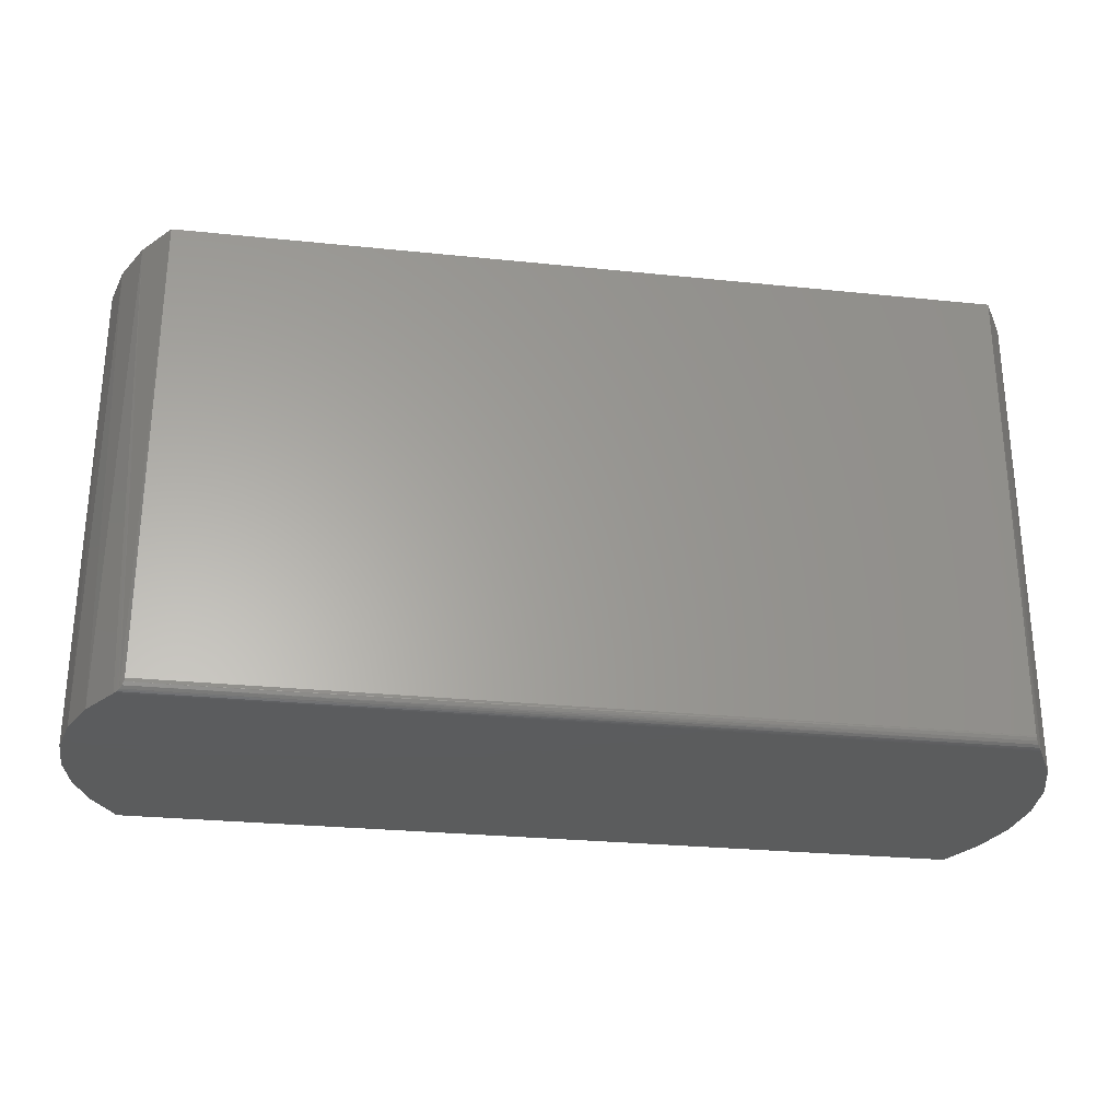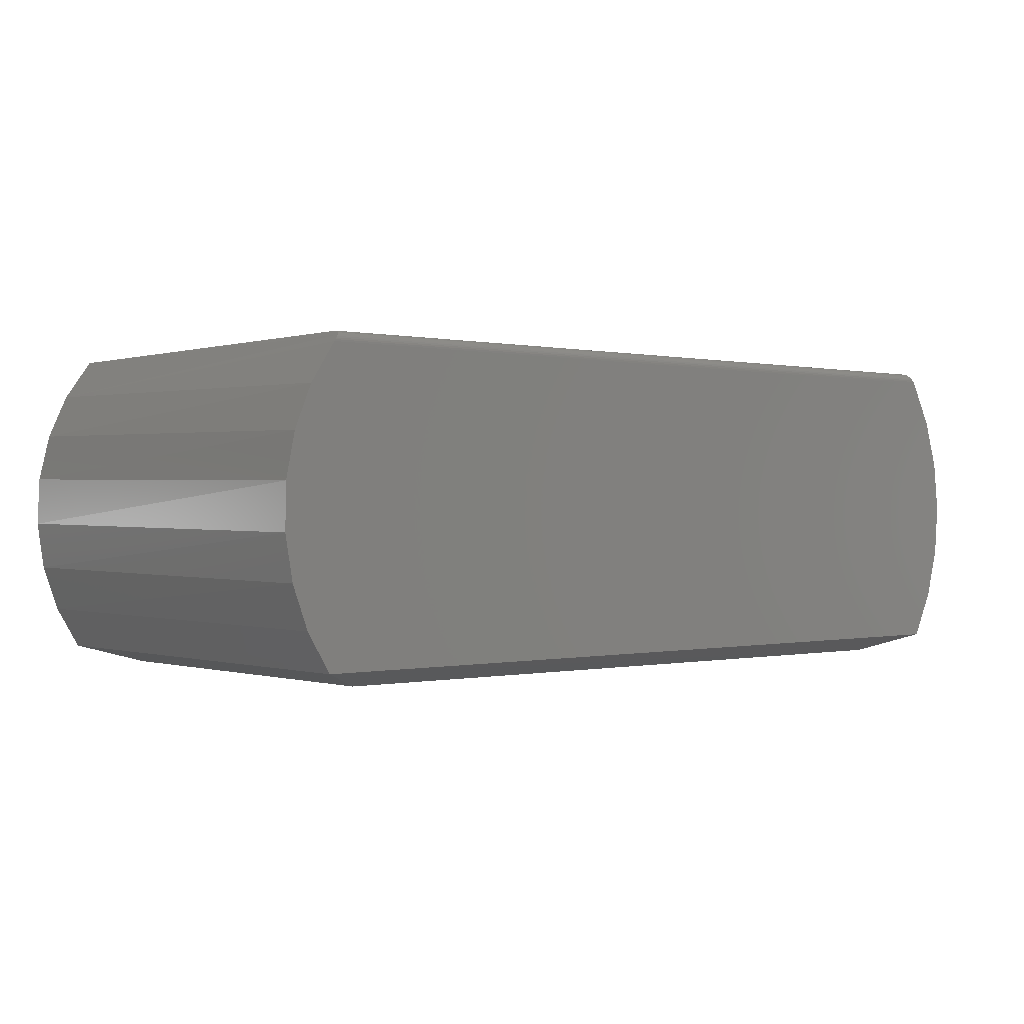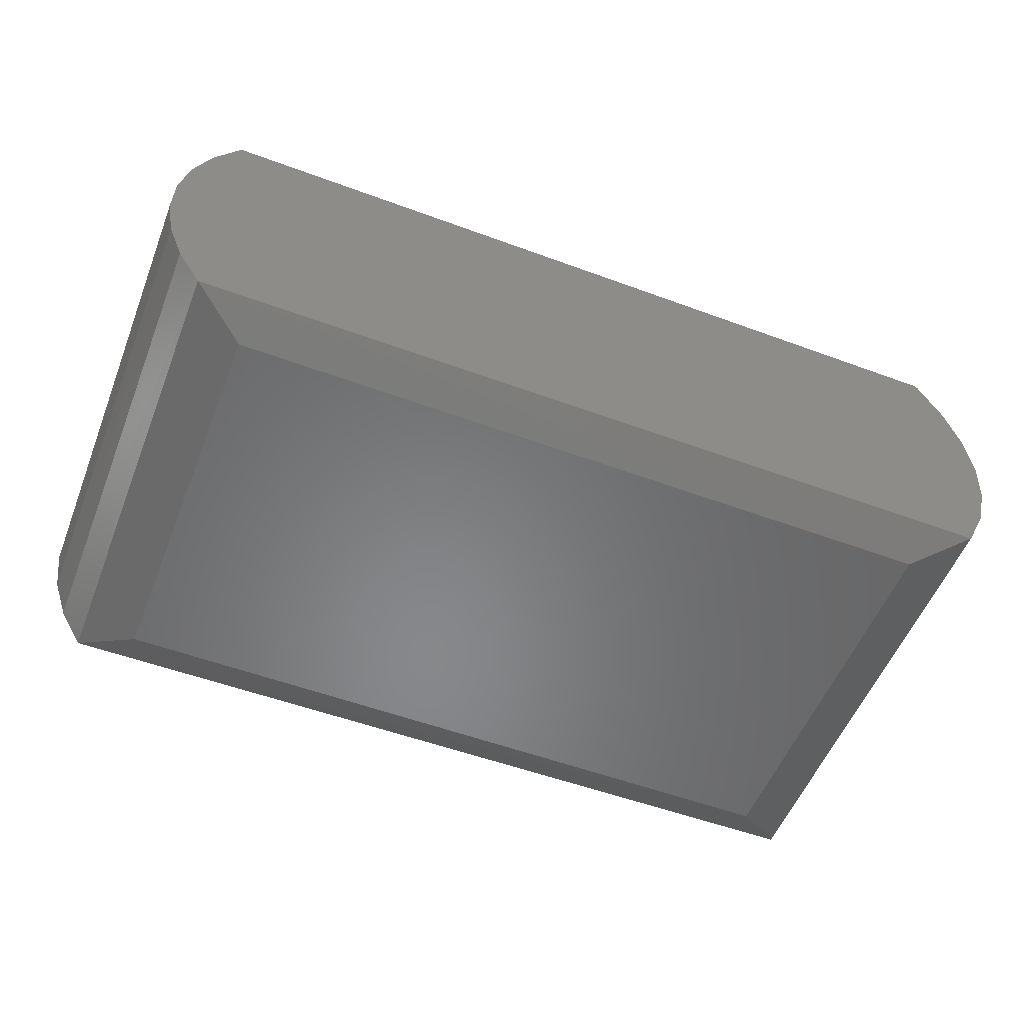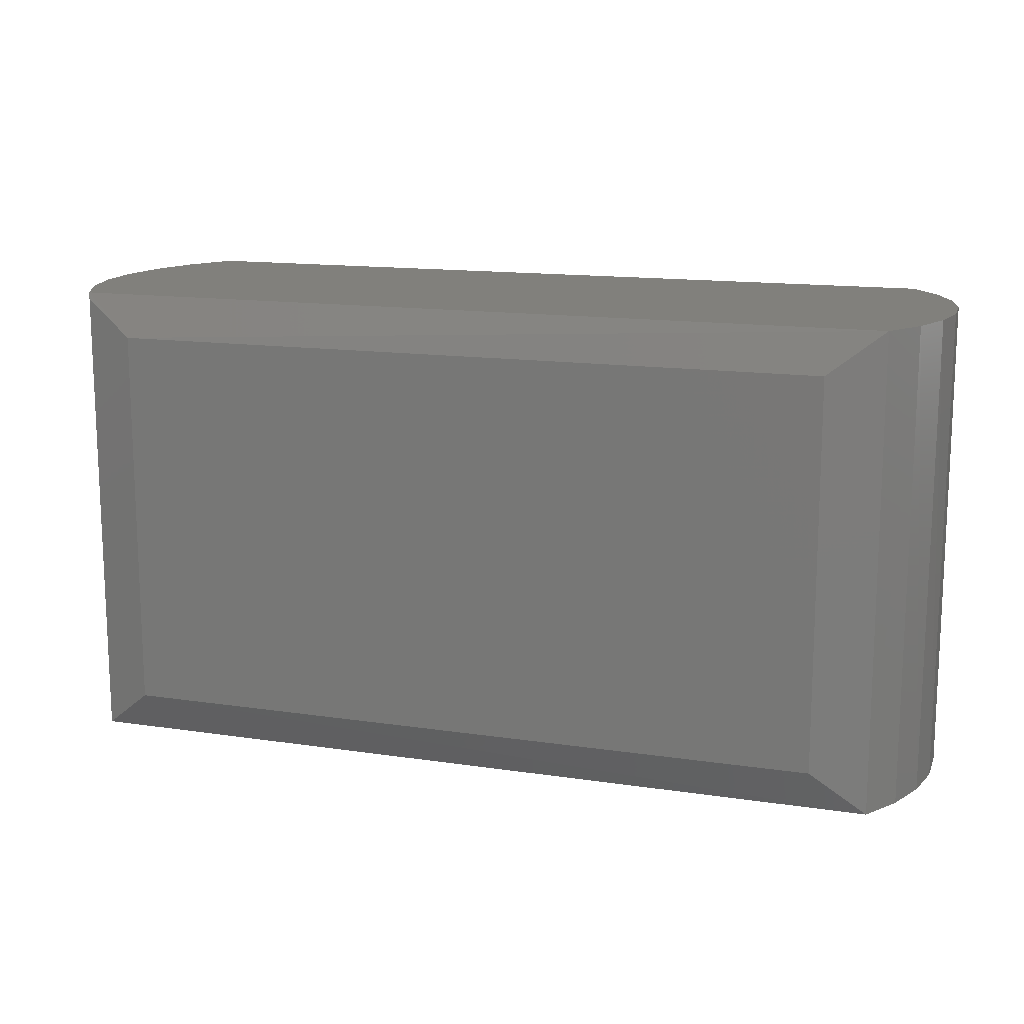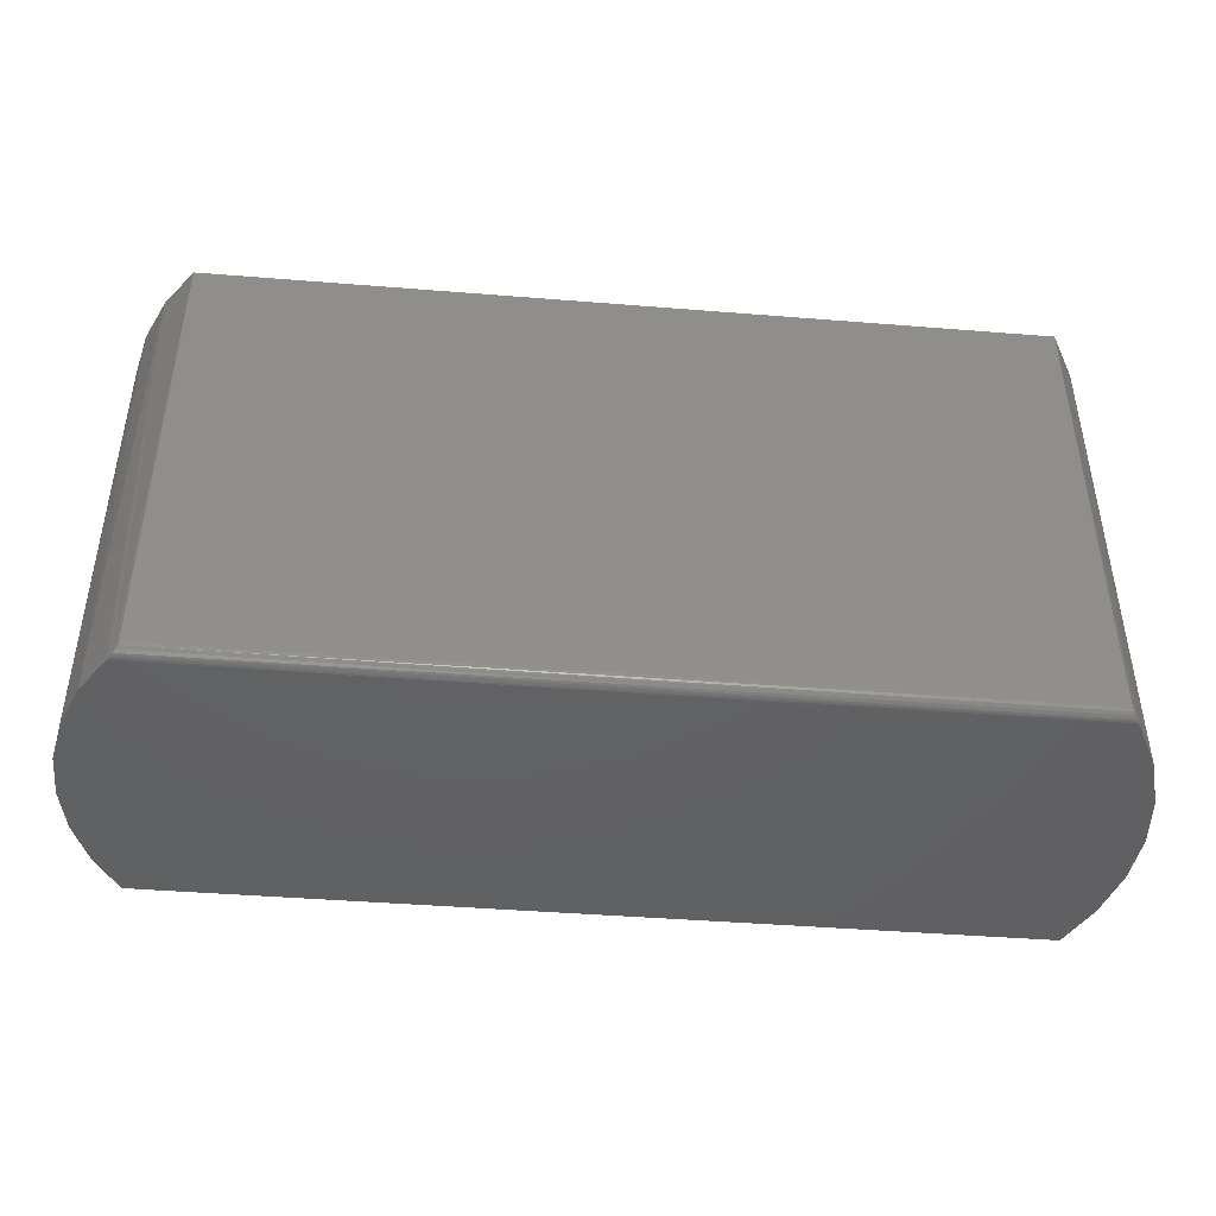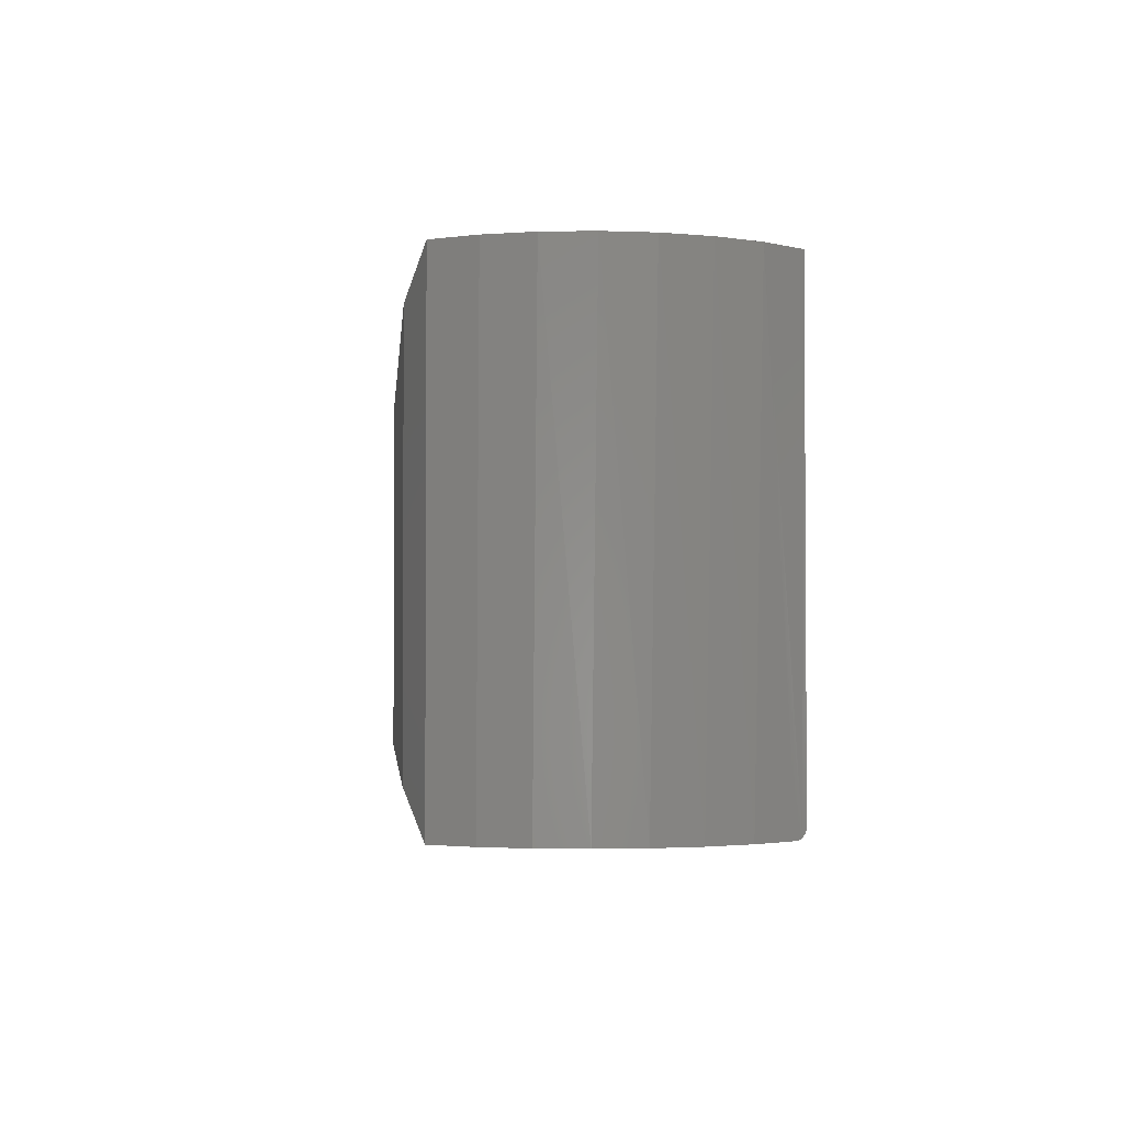
<metadata>
{"format":"stl","ext":"stl","renderer":"f3d","projection":"perspective","resolution":1024,"background":"white","views":[{"elev":-27.5,"azim":-9.0,"up":"+Y"},{"elev":-0.1,"azim":-40.2,"up":"+Z"},{"elev":-54.4,"azim":-21.4,"up":"+Z"},{"elev":14.1,"azim":-161.7,"up":"+Y"},{"elev":-44.0,"azim":-5.4,"up":"+Y"},{"elev":-2.3,"azim":-95.1,"up":"+Y"}]}
</metadata>
<code>
# stl→obj: 49 verts, 94 faces
v -0.1047 -0.3516 0.2021
v -0.7119 -0.3516 0.2021
v -0.08729 -0.3516 0.1683
v -0.73 -0.3516 0.174
v -0.07635 -0.3516 0.1319
v -0.7426 -0.3516 0.1432
v -0.07225 -0.3516 0.09409
v -0.7494 -0.3516 0.1105
v -0.07514 -0.3516 0.05619
v -0.7499 -0.3516 0.07709
v -0.7443 -0.3516 0.0442
v -0.08492 -0.3516 0.01946
v -0.7327 -0.3516 0.01291
v -0.1012 -0.3516 -0.01486
v -0.7155 -0.3516 -0.0157
v -0.7053 1.611e-17 0.2099
v -0.7066 -0.3483 0.2084
v -0.7053 -0.3438 0.2099
v -0.7081 -0.35 0.2067
v -0.7333 4.917e-18 0.01422
v -0.745 5.665e-18 0.04701
v -0.7502 7.241e-18 0.08145
v -0.7486 9.588e-18 0.1162
v -0.7404 1.262e-17 0.1501
v -0.7057 -0.3462 0.2095
v -0.7258 1.621e-17 0.1817
v -0.7108 -0.3515 0.2033
v -0.7099 -0.3512 0.2045
v -0.709 -0.3507 0.2057
v -0.7155 5.026e-18 -0.0157
v -0.09996 6.893e-17 -0.01266
v -0.1012 -0.004385 -0.01486
v -0.11 -0.3438 0.2099
v -0.1099 -0.345 0.2098
v -0.1094 -0.3473 0.209
v -0.09054 8.175e-17 0.1759
v -0.07788 8.084e-17 0.1388
v -0.07243 7.903e-17 0.1001
v -0.07439 7.637e-17 0.06096
v -0.08368 7.296e-17 0.02293
v -0.11 8.172e-17 0.2099
v -0.1084 -0.3493 0.2076
v -0.107 -0.3507 0.2056
v -0.1063 -0.3512 0.2045
v -0.1055 -0.3515 0.2033
v -0.675 -0.3203 -0.02829
v -0.675 -0.03125 -0.02829
v -0.1405 -0.3203 -0.02829
v -0.1405 -0.03125 -0.02829
f 1 2 3
f 3 2 4
f 3 4 5
f 5 4 6
f 5 6 7
f 7 6 8
f 7 8 9
f 9 8 10
f 9 10 11
f 9 11 12
f 12 11 13
f 12 13 14
f 14 13 15
f 16 17 18
f 16 19 17
f 20 11 21
f 21 11 10
f 21 10 22
f 22 10 8
f 22 8 23
f 23 8 6
f 23 6 24
f 24 6 4
f 18 17 25
f 26 24 4
f 26 4 2
f 26 2 27
f 26 27 28
f 26 28 29
f 26 29 19
f 26 19 16
f 30 15 20
f 20 15 13
f 20 13 11
f 14 31 12
f 14 32 31
f 33 34 35
f 1 3 36
f 37 36 3
f 3 5 37
f 38 37 5
f 5 7 38
f 39 38 7
f 7 9 39
f 40 39 9
f 9 12 40
f 31 40 12
f 41 33 35
f 41 35 42
f 41 42 43
f 41 43 44
f 41 44 45
f 41 45 1
f 41 1 36
f 33 41 18
f 18 41 16
f 2 1 45
f 33 25 34
f 33 18 25
f 35 34 25
f 25 17 35
f 42 35 17
f 17 19 42
f 43 42 19
f 43 19 29
f 43 29 44
f 44 29 28
f 44 28 45
f 45 28 27
f 45 27 2
f 21 22 39
f 39 22 23
f 39 23 38
f 38 23 24
f 38 24 37
f 37 24 26
f 37 26 36
f 36 26 16
f 36 16 41
f 39 40 21
f 21 40 20
f 40 31 20
f 20 31 30
f 46 47 48
f 48 47 49
f 15 30 46
f 46 30 47
f 47 30 49
f 49 30 31
f 49 31 32
f 32 14 49
f 49 14 48
f 14 15 48
f 48 15 46

</code>
